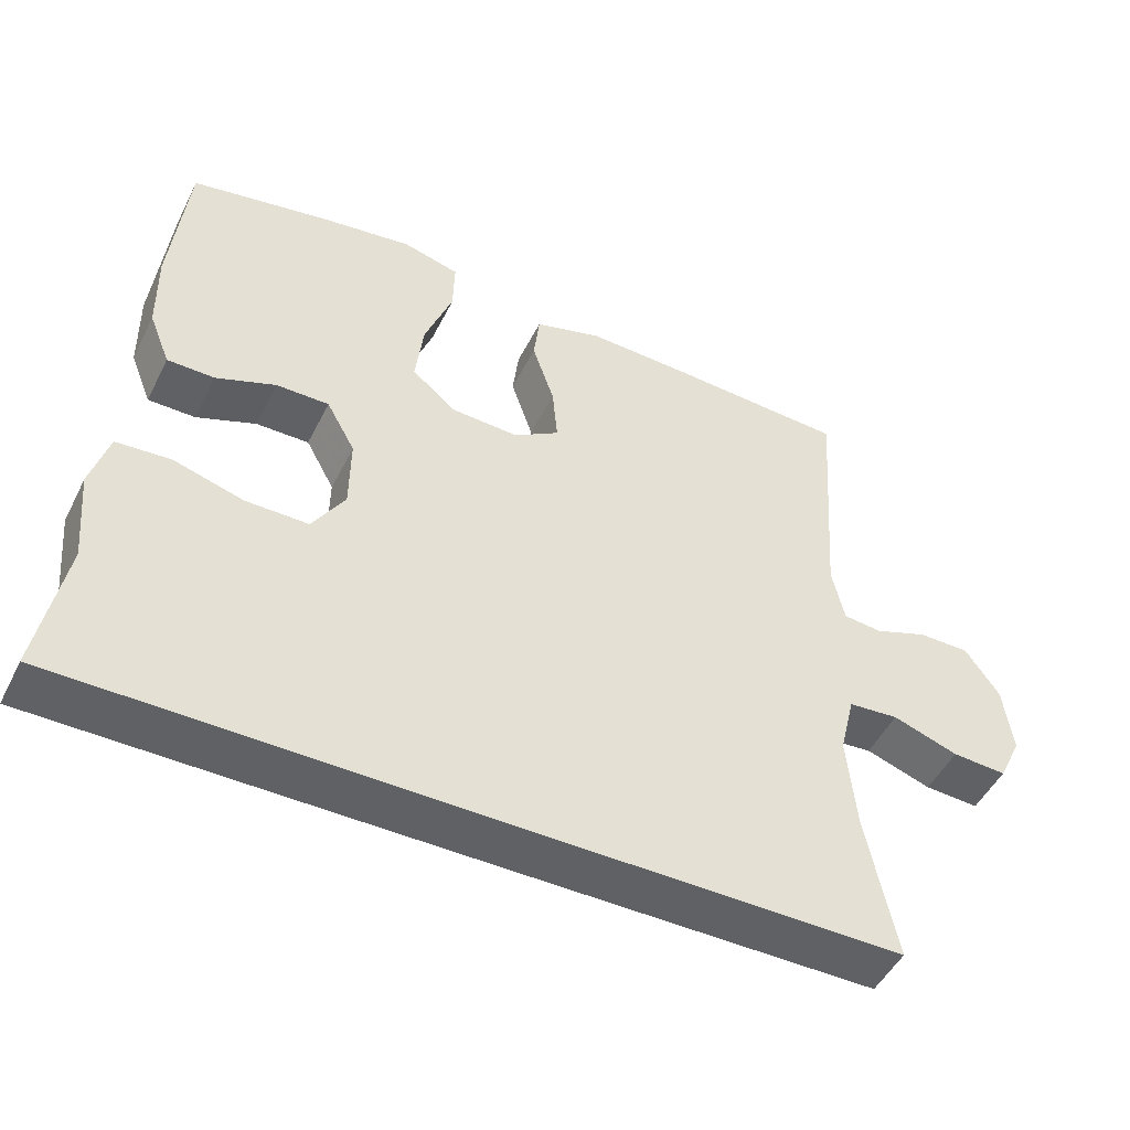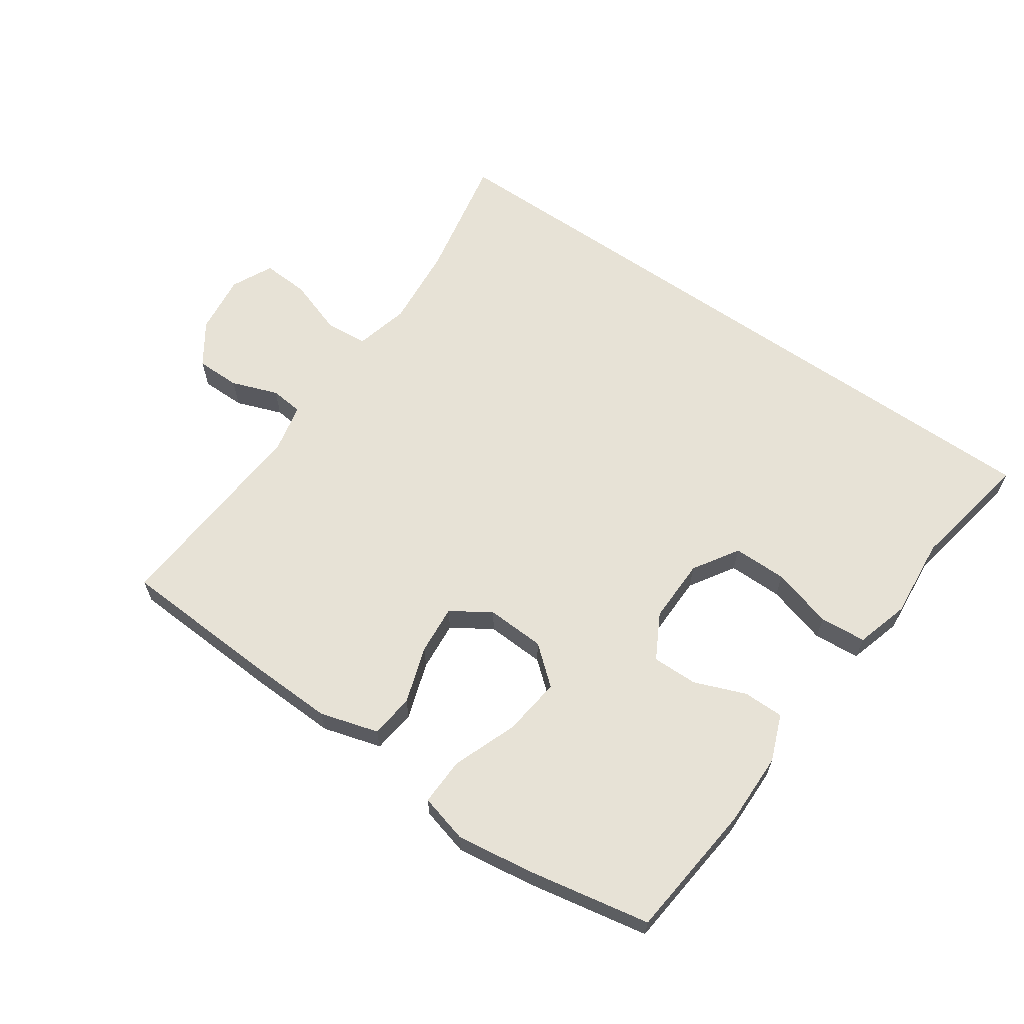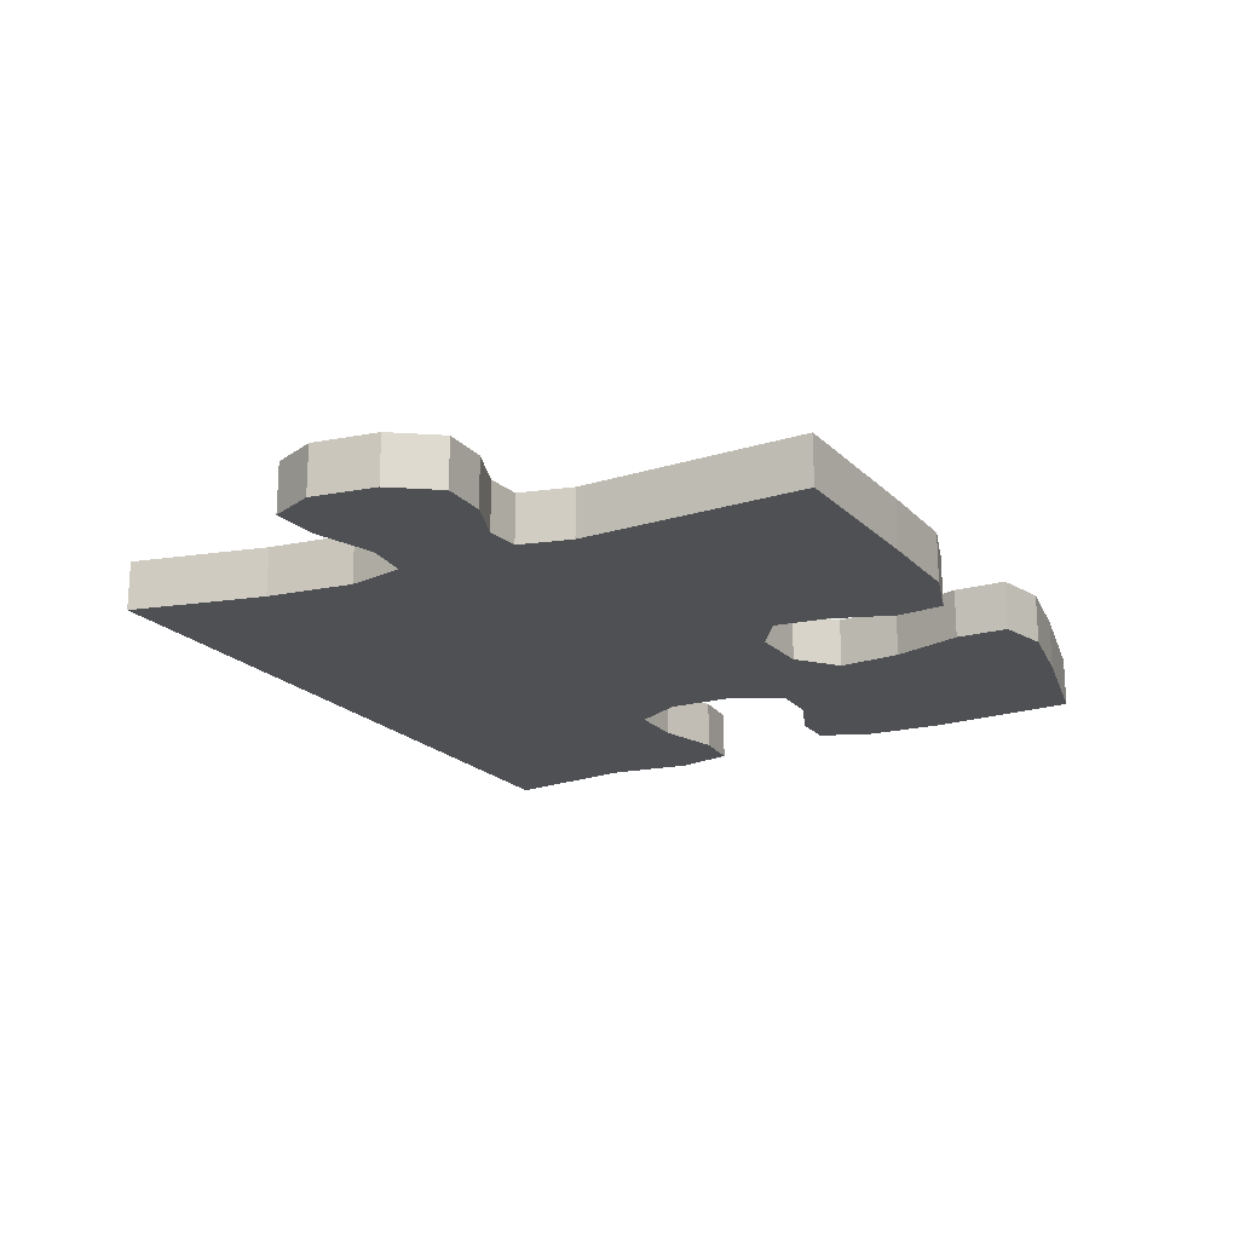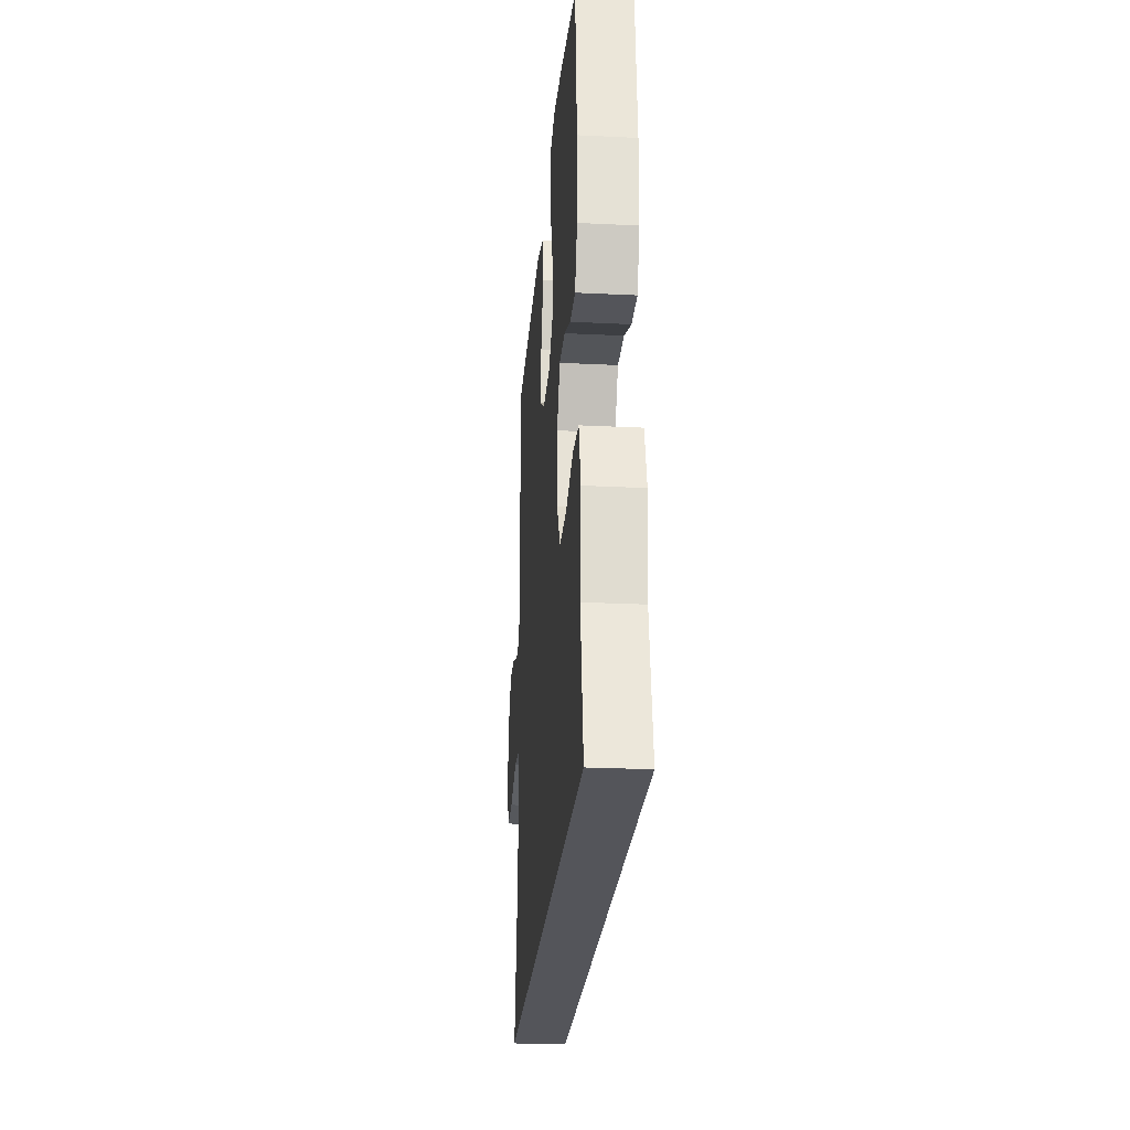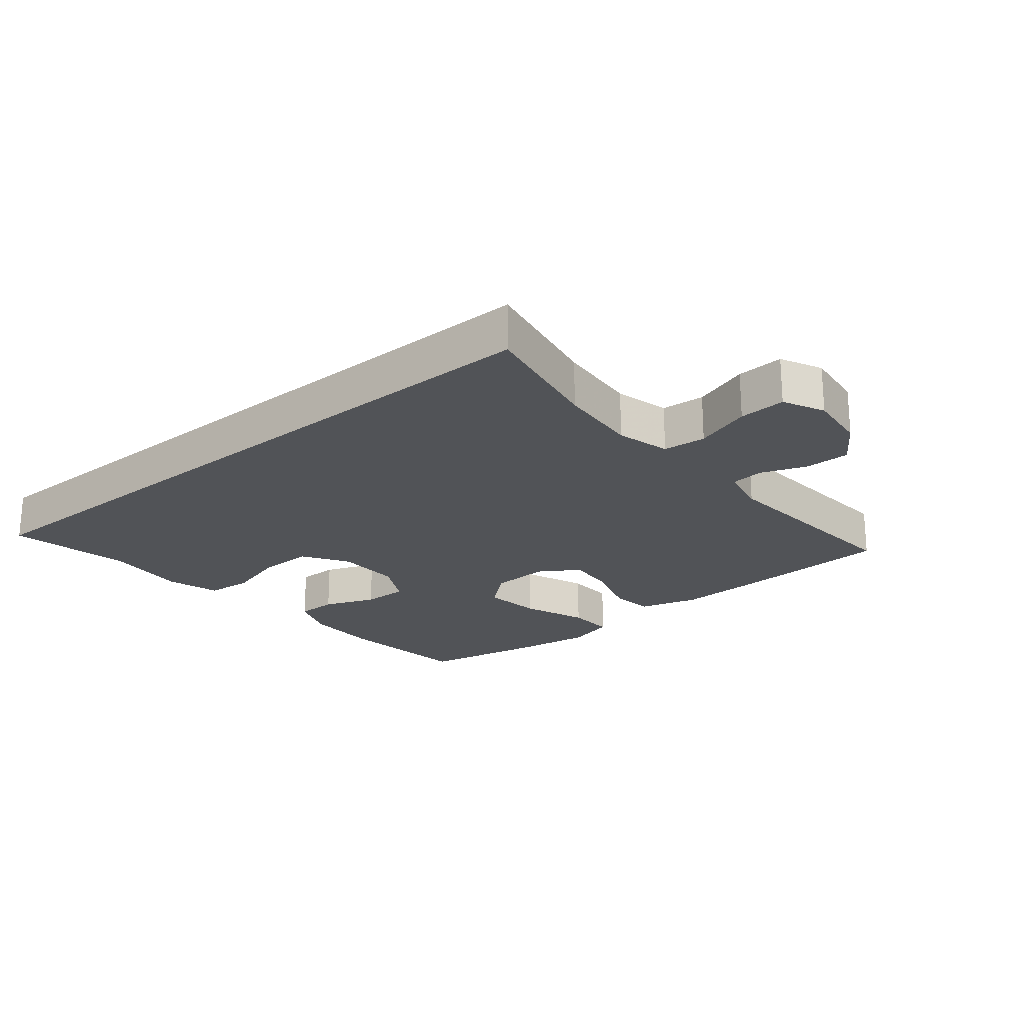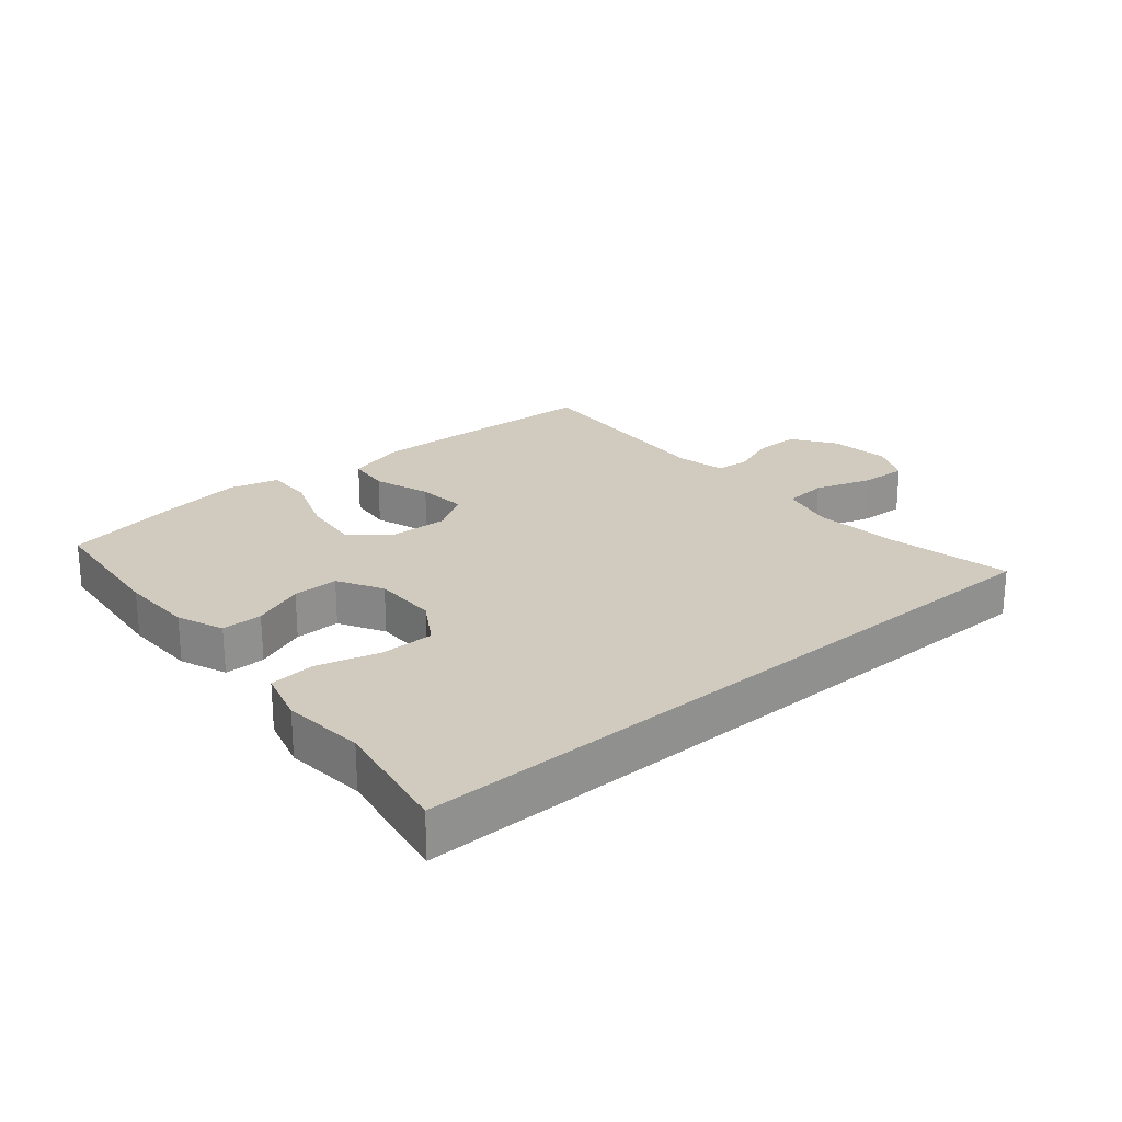
<metadata>
{"format":"obj","ext":"obj","renderer":"f3d","projection":"perspective","resolution":1024,"background":"white","views":[{"elev":-49.0,"azim":154.0,"up":"+Z"},{"elev":63.3,"azim":34.9,"up":"+Y"},{"elev":-18.7,"azim":-62.7,"up":"+Y"},{"elev":-24.9,"azim":85.4,"up":"+Z"},{"elev":-22.1,"azim":-140.1,"up":"+Y"},{"elev":23.4,"azim":139.5,"up":"+Y"}]}
</metadata>
<code>
v 0.5 0.07 0.5
v 0.522 0.07 0.284
v 0.52 0.07 0.168
v 0.491 0.07 0.095
v 0.427 0.07 0.095
v 0.346 0.07 0.127
v 0.274 0.07 0.128
v 0.235 0.07 0.057
v 0.236 0.07 -0.045
v 0.28 0.07 -0.116
v 0.365 0.07 -0.116
v 0.461 0.07 -0.089
v 0.534 0.07 -0.095
v 0.558 0.07 -0.179
v 0.546 0.07 -0.307
v 0.581 0.07 -0.5
v -0.516 0.07 -0.5
v -0.476 0.07 -0.299
v -0.464 0.07 -0.17
v -0.485 0.07 -0.085
v -0.553 0.07 -0.079
v -0.642 0.07 -0.109
v -0.716 0.07 -0.113
v -0.747 0.07 -0.048
v -0.735 0.07 0.047
v -0.689 0.07 0.114
v -0.619 0.07 0.114
v -0.546 0.07 0.087
v -0.494 0.07 0.092
v -0.477 0.07 0.169
v -0.5 0.07 0.5
v -0.255 0.07 0.512
v -0.117 0.07 0.516
v -0.025 0.07 0.489
v -0.017 0.07 0.42
v -0.047 0.07 0.33
v -0.054 0.07 0.252
v 0.008 0.07 0.212
v 0.1 0.07 0.216
v 0.16 0.07 0.266
v 0.149 0.07 0.358
v 0.111 0.07 0.46
v 0.109 0.07 0.535
v 0.186 0.07 0.555
v 0.309 0.07 0.537
v 0.5 0 0.5
v 0.522 0 0.284
v 0.52 0 0.168
v 0.491 0 0.095
v 0.427 0 0.095
v 0.346 0 0.127
v 0.274 0 0.128
v 0.235 0 0.057
v 0.236 0 -0.045
v 0.28 0 -0.116
v 0.365 0 -0.116
v 0.461 0 -0.089
v 0.534 0 -0.095
v 0.558 0 -0.179
v 0.546 0 -0.307
v 0.581 0 -0.5
v -0.516 0 -0.5
v -0.476 0 -0.299
v -0.464 0 -0.17
v -0.485 0 -0.085
v -0.553 0 -0.079
v -0.642 0 -0.109
v -0.716 0 -0.113
v -0.747 0 -0.048
v -0.735 0 0.047
v -0.689 0 0.114
v -0.619 0 0.114
v -0.546 0 0.087
v -0.494 0 0.092
v -0.477 0 0.169
v -0.5 0 0.5
v -0.255 0 0.512
v -0.117 0 0.516
v -0.025 0 0.489
v -0.017 0 0.42
v -0.047 0 0.33
v -0.054 0 0.252
v 0.008 0 0.212
v 0.1 0 0.216
v 0.16 0 0.266
v 0.149 0 0.358
v 0.111 0 0.46
v 0.109 0 0.535
v 0.186 0 0.555
v 0.309 0 0.537
f 4 5 6
f 3 4 6
f 2 3 6
f 1 2 6
f 45 1 6
f 44 45 6
f 43 44 6
f 42 43 6
f 41 42 6
f 40 41 6 7
f 39 40 7 8
f 38 39 8 9
f 37 38 9 10
f 34 35 36
f 33 34 36
f 32 33 36
f 31 32 36
f 30 31 36
f 29 30 36 37
f 26 27 28
f 25 26 28
f 24 25 28
f 23 24 28
f 22 23 28
f 21 22 28
f 20 21 28 29
f 29 37 10
f 20 29 10
f 19 20 10
f 15 16 17 18
f 13 14 15
f 12 13 15
f 11 12 15
f 15 18 19
f 11 15 19
f 10 11 19
f 51 50 49
f 51 49 48
f 51 48 47
f 51 47 46
f 51 46 90
f 51 90 89
f 51 89 88
f 51 88 87
f 51 87 86
f 52 51 86 85
f 53 52 85 84
f 54 53 84 83
f 55 54 83 82
f 81 80 79
f 81 79 78
f 81 78 77
f 81 77 76
f 81 76 75
f 82 81 75 74
f 73 72 71
f 73 71 70
f 73 70 69
f 73 69 68
f 73 68 67
f 73 67 66
f 74 73 66 65
f 55 82 74
f 55 74 65
f 55 65 64
f 63 62 61 60
f 60 59 58
f 60 58 57
f 60 57 56
f 64 63 60
f 64 60 56
f 64 56 55
f 1 46 47 2
f 2 47 48 3
f 3 48 49 4
f 4 49 50 5
f 5 50 51 6
f 6 51 52 7
f 7 52 53 8
f 8 53 54 9
f 9 54 55 10
f 10 55 56 11
f 11 56 57 12
f 12 57 58 13
f 13 58 59 14
f 14 59 60 15
f 15 60 61 16
f 16 61 62 17
f 17 62 63 18
f 18 63 64 19
f 19 64 65 20
f 20 65 66 21
f 21 66 67 22
f 22 67 68 23
f 23 68 69 24
f 24 69 70 25
f 25 70 71 26
f 26 71 72 27
f 27 72 73 28
f 28 73 74 29
f 29 74 75 30
f 30 75 76 31
f 31 76 77 32
f 32 77 78 33
f 33 78 79 34
f 34 79 80 35
f 35 80 81 36
f 36 81 82 37
f 37 82 83 38
f 38 83 84 39
f 39 84 85 40
f 40 85 86 41
f 41 86 87 42
f 42 87 88 43
f 43 88 89 44
f 44 89 90 45
f 45 90 46 1

</code>
